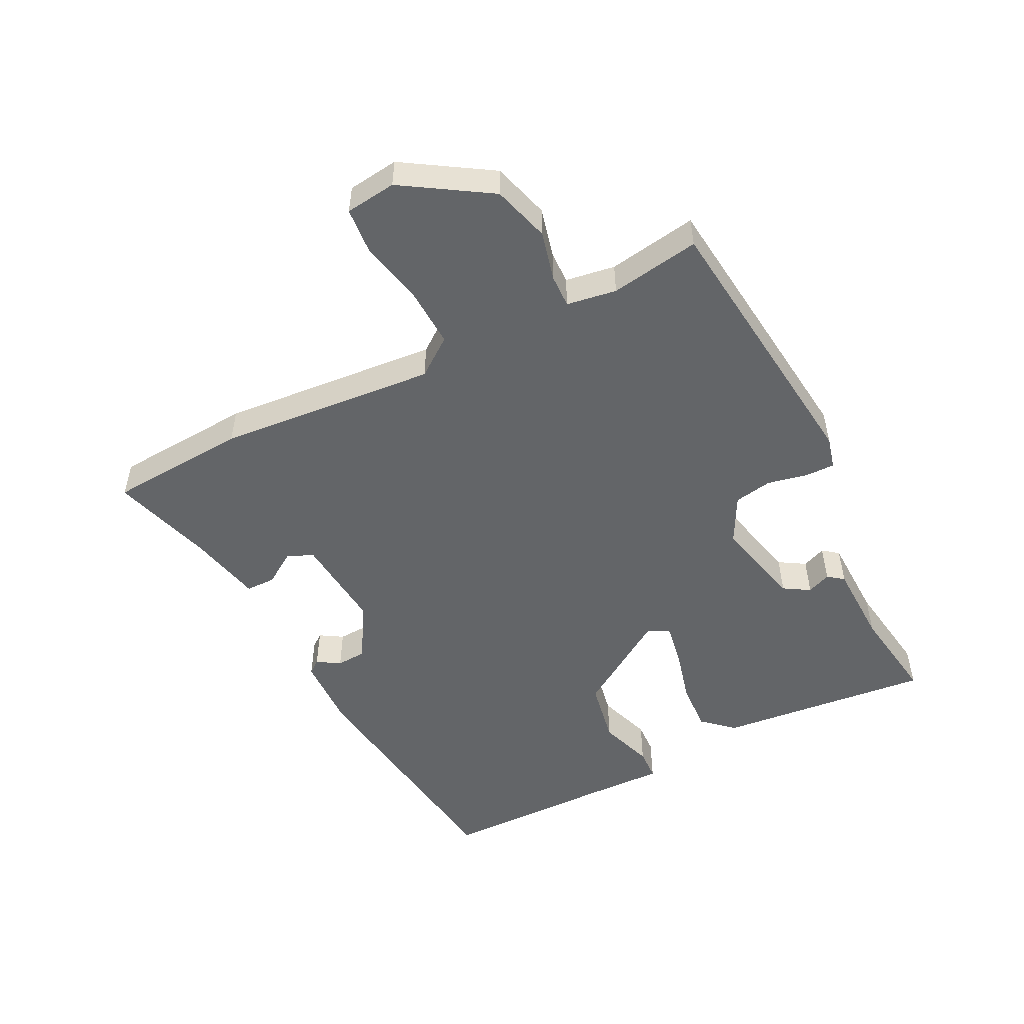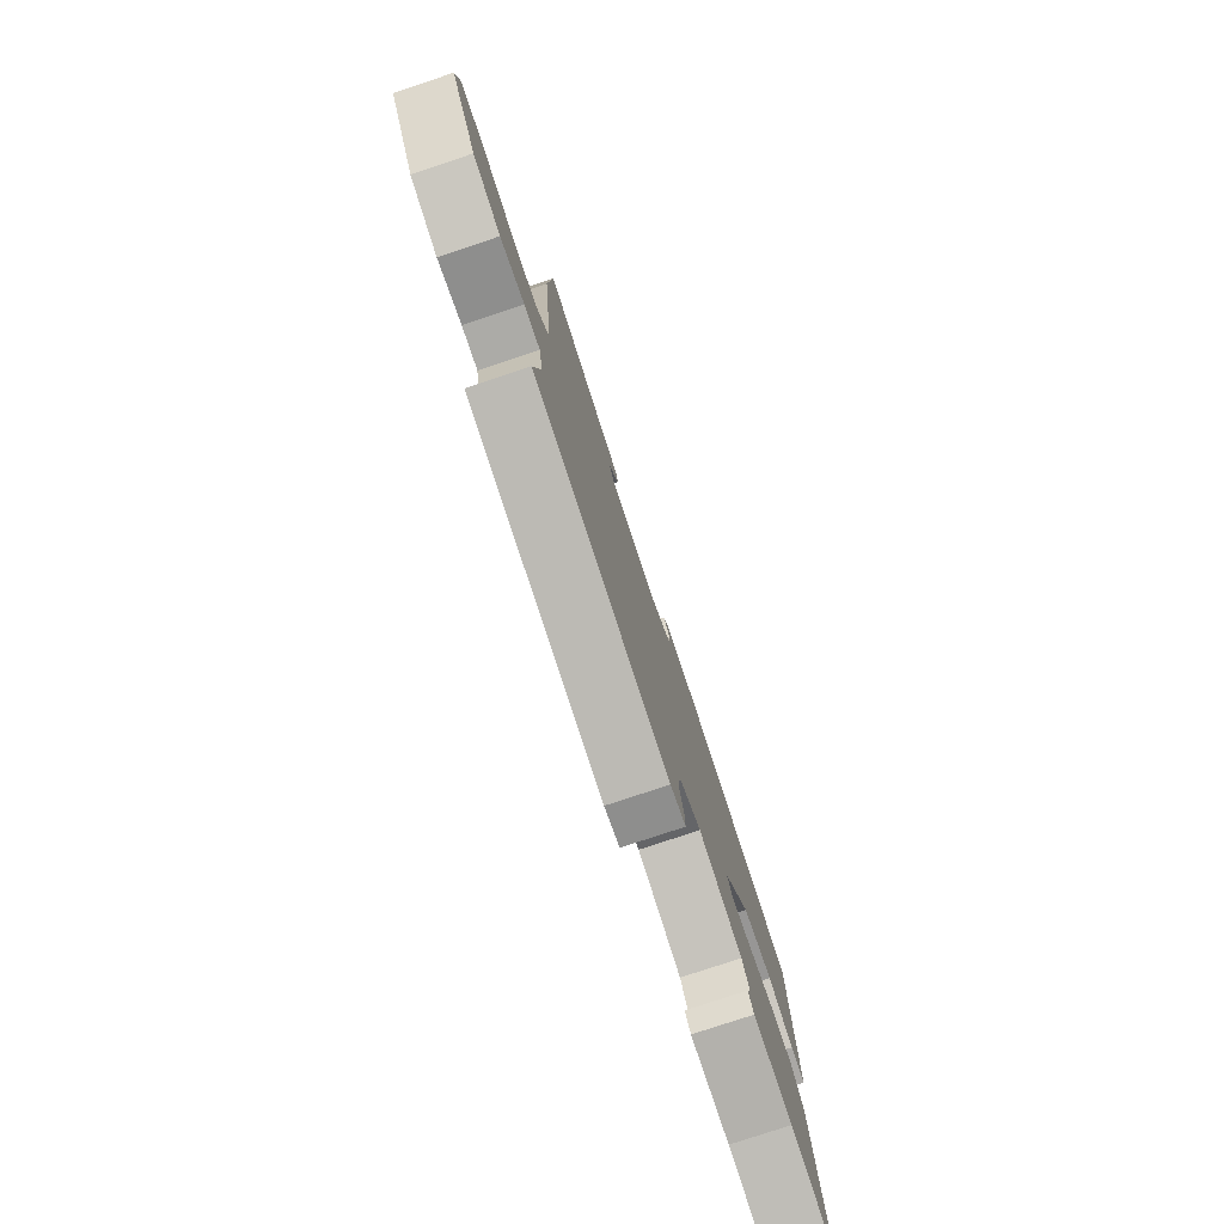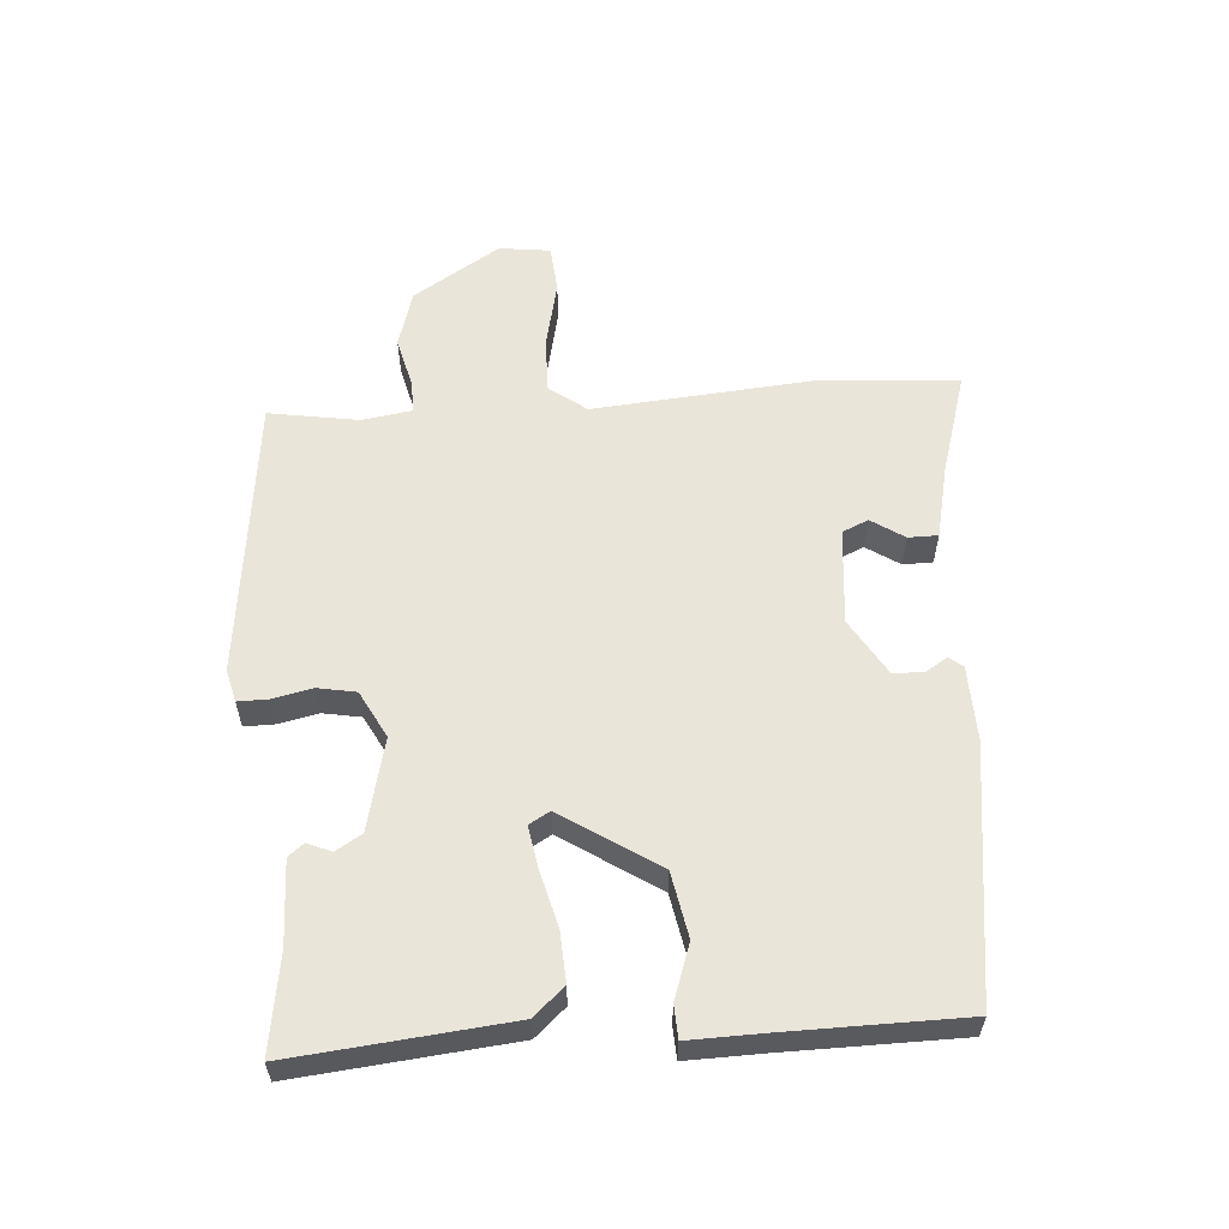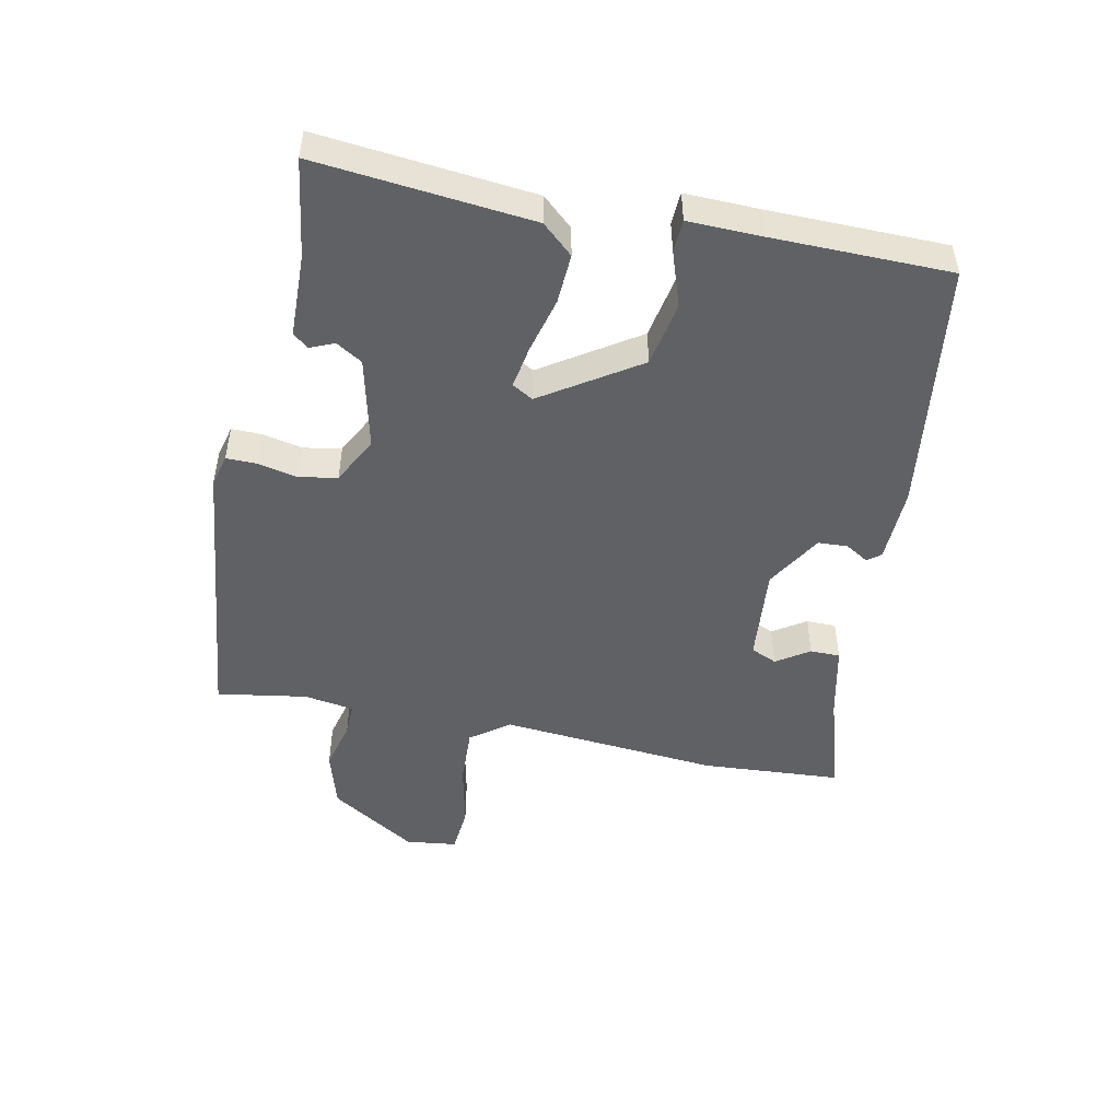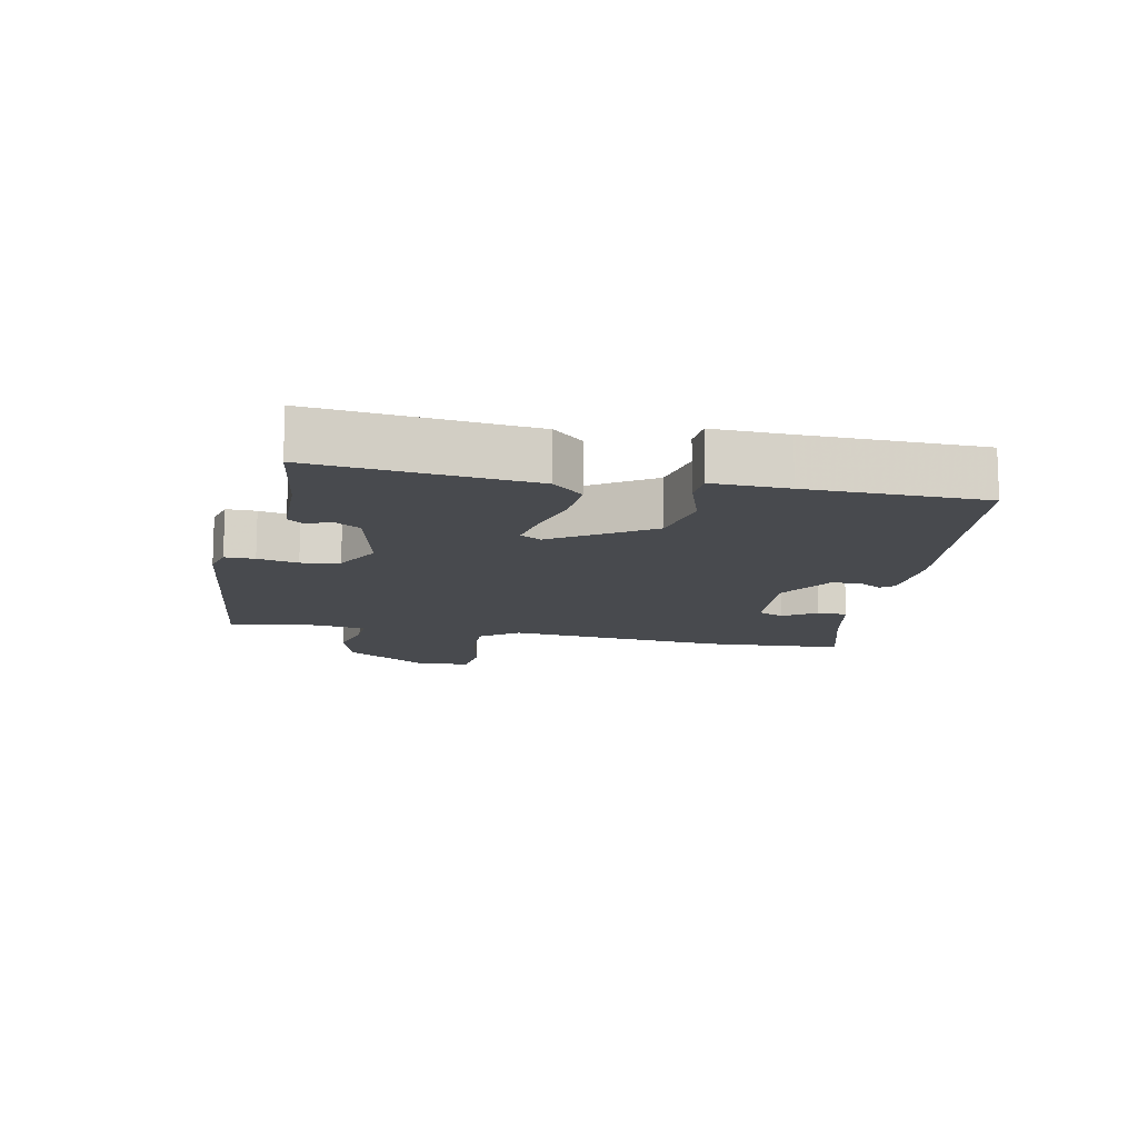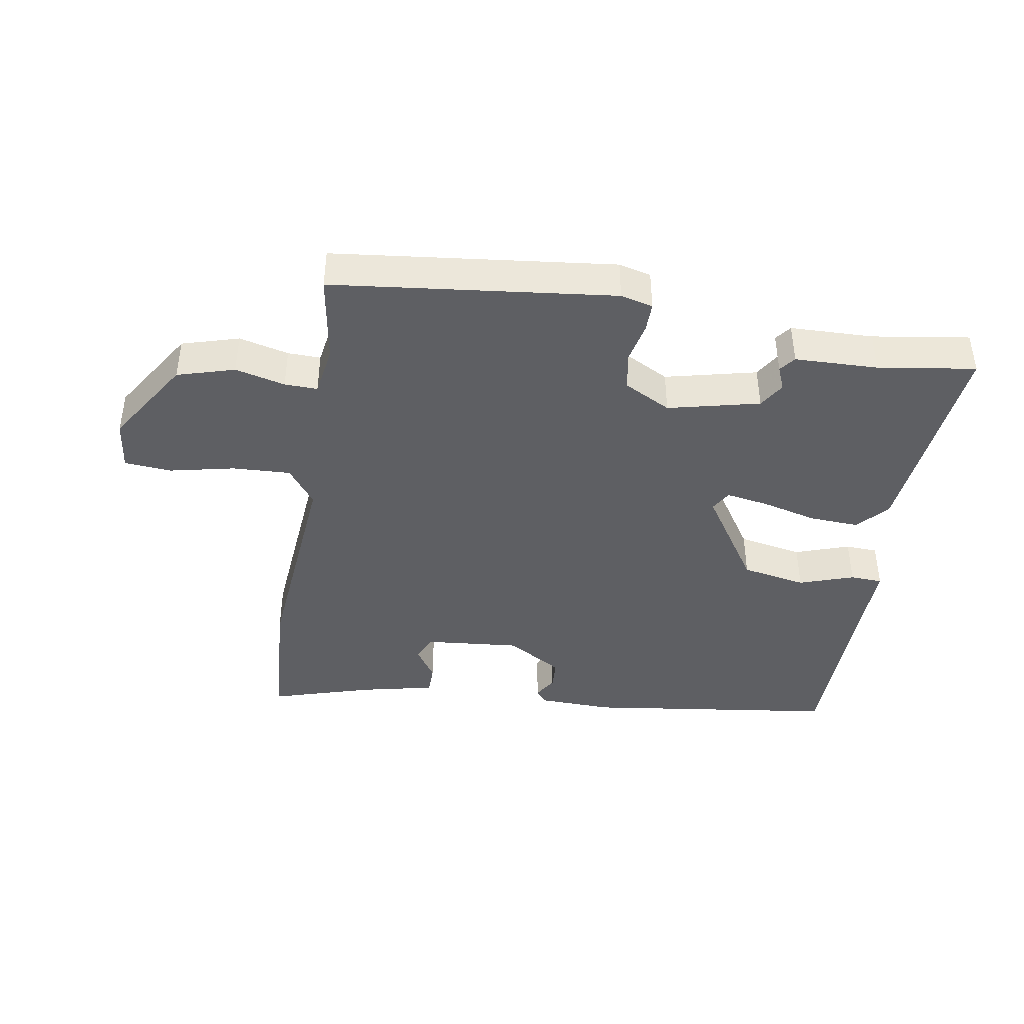
<metadata>
{"format":"obj","ext":"obj","renderer":"f3d","projection":"perspective","resolution":1024,"background":"white","views":[{"elev":-51.4,"azim":117.4,"up":"+Y"},{"elev":-78.3,"azim":108.4,"up":"+Z"},{"elev":58.2,"azim":-93.4,"up":"+Y"},{"elev":-49.0,"azim":-101.0,"up":"+Y"},{"elev":-12.8,"azim":-101.2,"up":"+Y"},{"elev":-41.8,"azim":171.2,"up":"+Y"}]}
</metadata>
<code>
v 0.498 0.07 0.536
v 0.51 0.07 0.32
v 0.477 0.07 -0.019
v 0.52 0.07 -0.078
v 0.61 0.07 -0.075
v 0.711 0.07 -0.054
v 0.784 0.07 -0.061
v 0.793 0.07 -0.14
v 0.707 0.07 -0.273
v 0.618 0.07 -0.298
v 0.541 0.07 -0.278
v 0.49 0.07 -0.276
v 0.477 0.07 -0.353
v 0.498 0.07 -0.492
v 0.062 0.07 -0.537
v 0.012 0.07 -0.524
v 0.013 0.07 -0.478
v 0.027 0.07 -0.416
v 0.017 0.07 -0.357
v -0.055 0.07 -0.318
v -0.197 0.07 -0.35
v -0.222 0.07 -0.39
v -0.207 0.07 -0.427
v -0.226 0.07 -0.451
v -0.355 0.07 -0.453
v -0.506 0.07 -0.474
v -0.469 0.07 -0.142
v -0.426 0.07 -0.095
v -0.349 0.07 -0.1
v -0.264 0.07 -0.123
v -0.198 0.07 -0.135
v -0.179 0.07 -0.103
v -0.274 0.07 0.046
v -0.374 0.07 0.066
v -0.459 0.07 0.038
v -0.509 0.07 0.041
v -0.505 0.07 0.157
v -0.499 0.07 0.429
v -0.108 0.07 0.477
v 0.008 0.07 0.472
v 0.024 0.07 0.451
v 0.002 0.07 0.416
v 0.004 0.07 0.37
v 0.09 0.07 0.317
v 0.239 0.07 0.329
v 0.257 0.07 0.369
v 0.224 0.07 0.42
v 0.225 0.07 0.466
v 0.339 0.07 0.49
v 0.498 0 0.536
v 0.51 0 0.32
v 0.477 0 -0.019
v 0.52 0 -0.078
v 0.61 0 -0.075
v 0.711 0 -0.054
v 0.784 0 -0.061
v 0.793 0 -0.14
v 0.707 0 -0.273
v 0.618 0 -0.298
v 0.541 0 -0.278
v 0.49 0 -0.276
v 0.477 0 -0.353
v 0.498 0 -0.492
v 0.062 0 -0.537
v 0.012 0 -0.524
v 0.013 0 -0.478
v 0.027 0 -0.416
v 0.017 0 -0.357
v -0.055 0 -0.318
v -0.197 0 -0.35
v -0.222 0 -0.39
v -0.207 0 -0.427
v -0.226 0 -0.451
v -0.355 0 -0.453
v -0.506 0 -0.474
v -0.469 0 -0.142
v -0.426 0 -0.095
v -0.349 0 -0.1
v -0.264 0 -0.123
v -0.198 0 -0.135
v -0.179 0 -0.103
v -0.274 0 0.046
v -0.374 0 0.066
v -0.459 0 0.038
v -0.509 0 0.041
v -0.505 0 0.157
v -0.499 0 0.429
v -0.108 0 0.477
v 0.008 0 0.472
v 0.024 0 0.451
v 0.002 0 0.416
v 0.004 0 0.37
v 0.09 0 0.317
v 0.239 0 0.329
v 0.257 0 0.369
v 0.224 0 0.42
v 0.225 0 0.466
v 0.339 0 0.49
f 46 47 48 49
f 1 2 3
f 49 1 3
f 46 49 3
f 45 46 3
f 44 45 3
f 43 44 3 4
f 40 41 42
f 39 40 42
f 38 39 42
f 37 38 42
f 37 42 43
f 36 37 43
f 35 36 43
f 34 35 43
f 33 34 43 4
f 28 29 30
f 27 28 30
f 26 27 30
f 25 26 30
f 25 30 31
f 22 23 24 25
f 25 31 32
f 22 25 32
f 21 22 32
f 16 17 18
f 15 16 18
f 14 15 18
f 13 14 18
f 12 13 18 19
f 9 10 11
f 8 9 11
f 7 8 11
f 6 7 11
f 5 6 11
f 4 5 11 12
f 4 12 19
f 33 4 19
f 32 33 19
f 32 19 20
f 20 21 32
f 98 97 96 95
f 52 51 50
f 52 50 98
f 52 98 95
f 52 95 94
f 52 94 93
f 53 52 93 92
f 91 90 89
f 91 89 88
f 91 88 87
f 91 87 86
f 92 91 86
f 92 86 85
f 92 85 84
f 92 84 83
f 53 92 83 82
f 79 78 77
f 79 77 76
f 79 76 75
f 79 75 74
f 80 79 74
f 74 73 72 71
f 81 80 74
f 81 74 71
f 81 71 70
f 67 66 65
f 67 65 64
f 67 64 63
f 67 63 62
f 68 67 62 61
f 60 59 58
f 60 58 57
f 60 57 56
f 60 56 55
f 60 55 54
f 61 60 54 53
f 68 61 53
f 68 53 82
f 68 82 81
f 69 68 81
f 81 70 69
f 1 50 51 2
f 2 51 52 3
f 3 52 53 4
f 4 53 54 5
f 5 54 55 6
f 6 55 56 7
f 7 56 57 8
f 8 57 58 9
f 9 58 59 10
f 10 59 60 11
f 11 60 61 12
f 12 61 62 13
f 13 62 63 14
f 14 63 64 15
f 15 64 65 16
f 16 65 66 17
f 17 66 67 18
f 18 67 68 19
f 19 68 69 20
f 20 69 70 21
f 21 70 71 22
f 22 71 72 23
f 23 72 73 24
f 24 73 74 25
f 25 74 75 26
f 26 75 76 27
f 27 76 77 28
f 28 77 78 29
f 29 78 79 30
f 30 79 80 31
f 31 80 81 32
f 32 81 82 33
f 33 82 83 34
f 34 83 84 35
f 35 84 85 36
f 36 85 86 37
f 37 86 87 38
f 38 87 88 39
f 39 88 89 40
f 40 89 90 41
f 41 90 91 42
f 42 91 92 43
f 43 92 93 44
f 44 93 94 45
f 45 94 95 46
f 46 95 96 47
f 47 96 97 48
f 48 97 98 49
f 49 98 50 1

</code>
